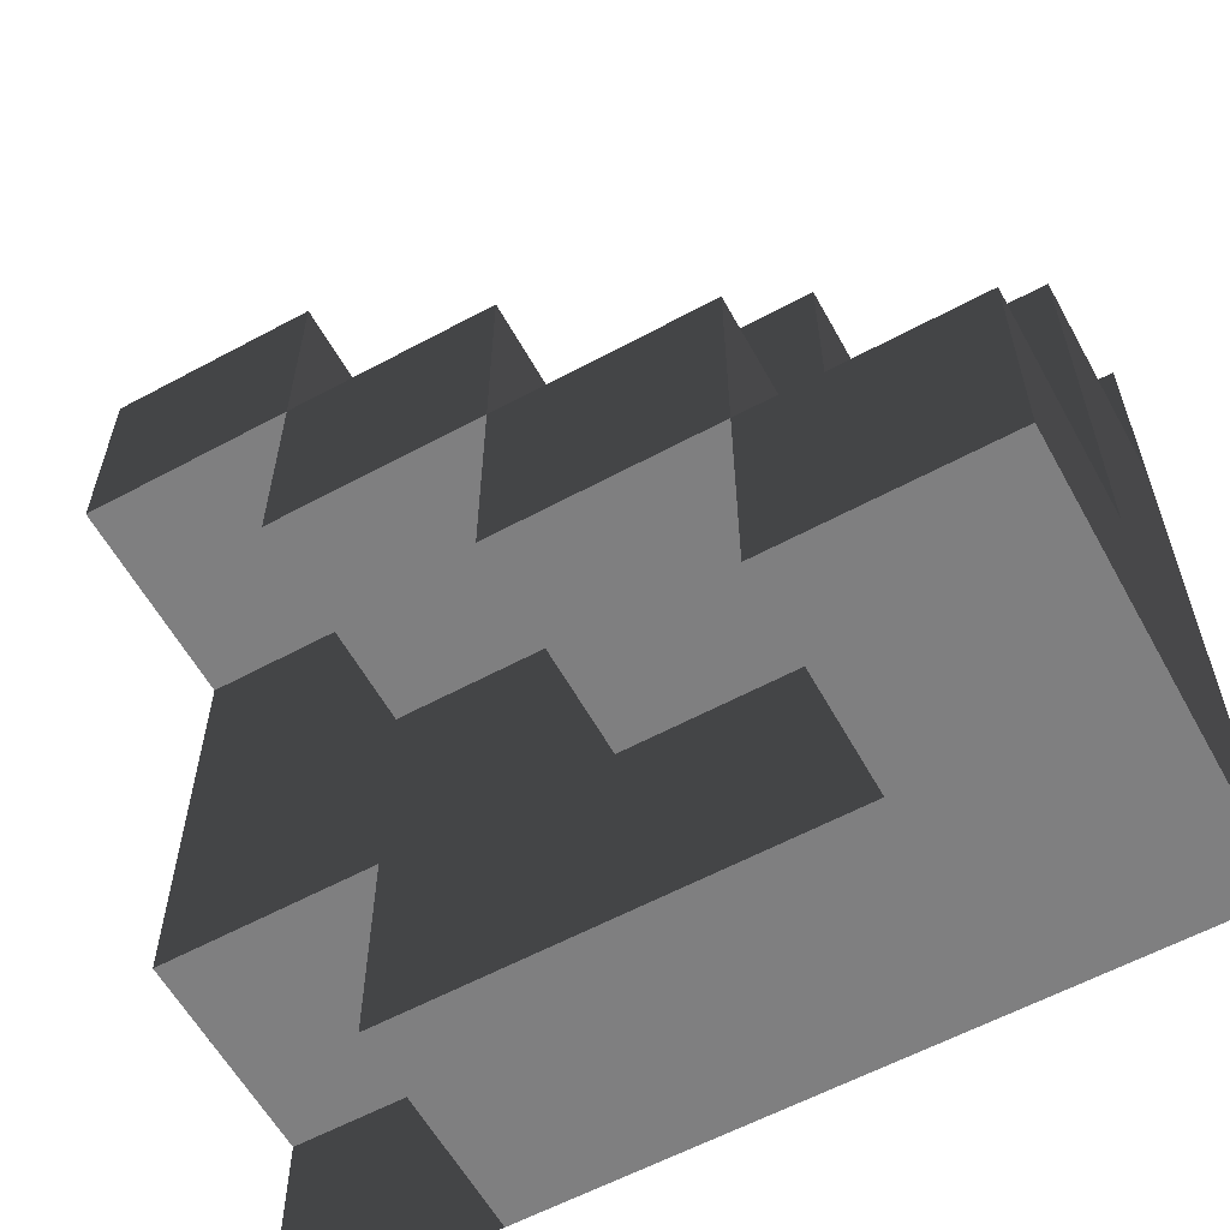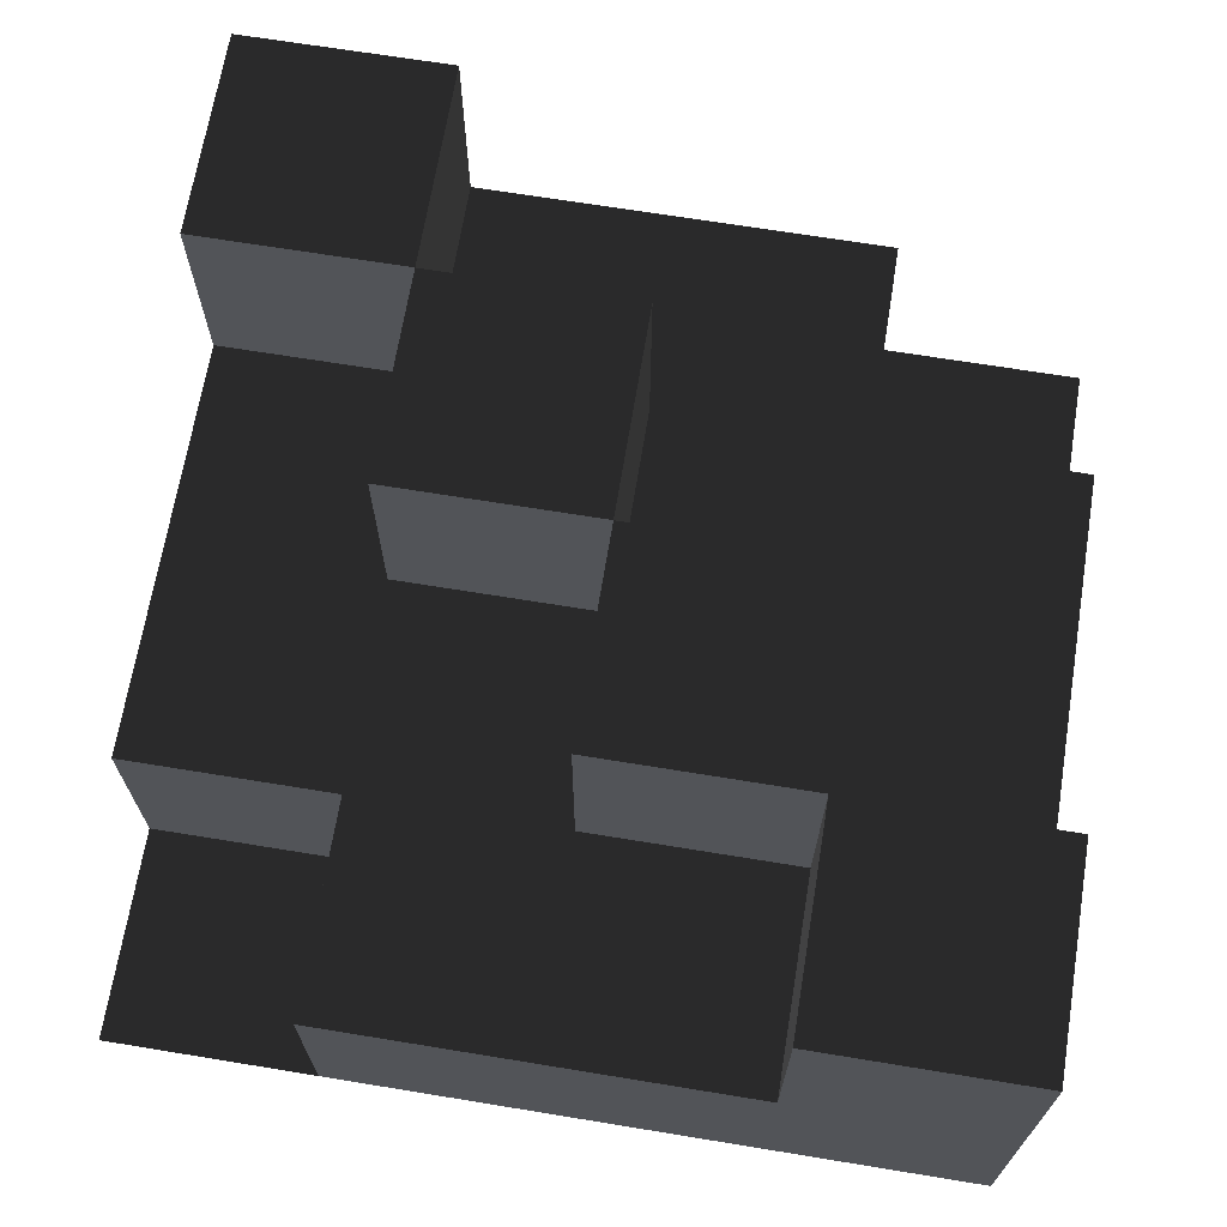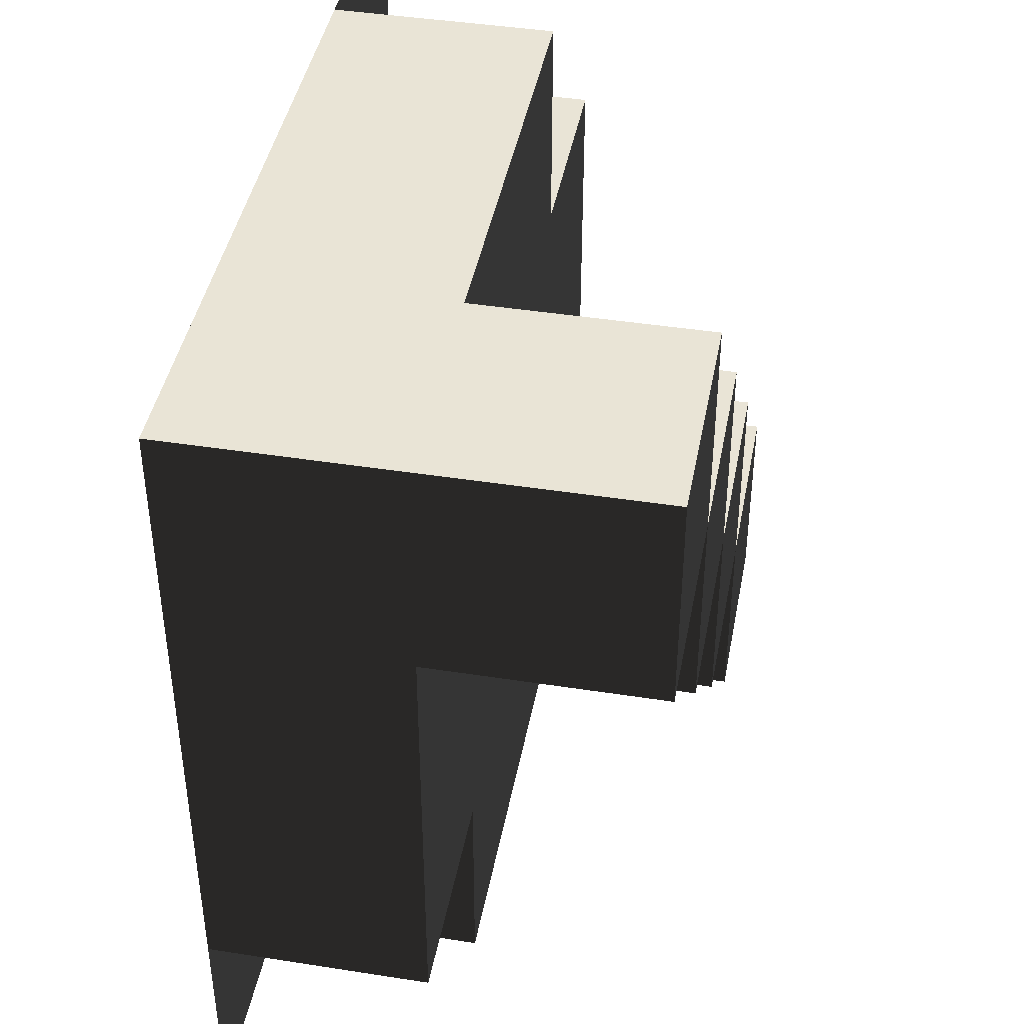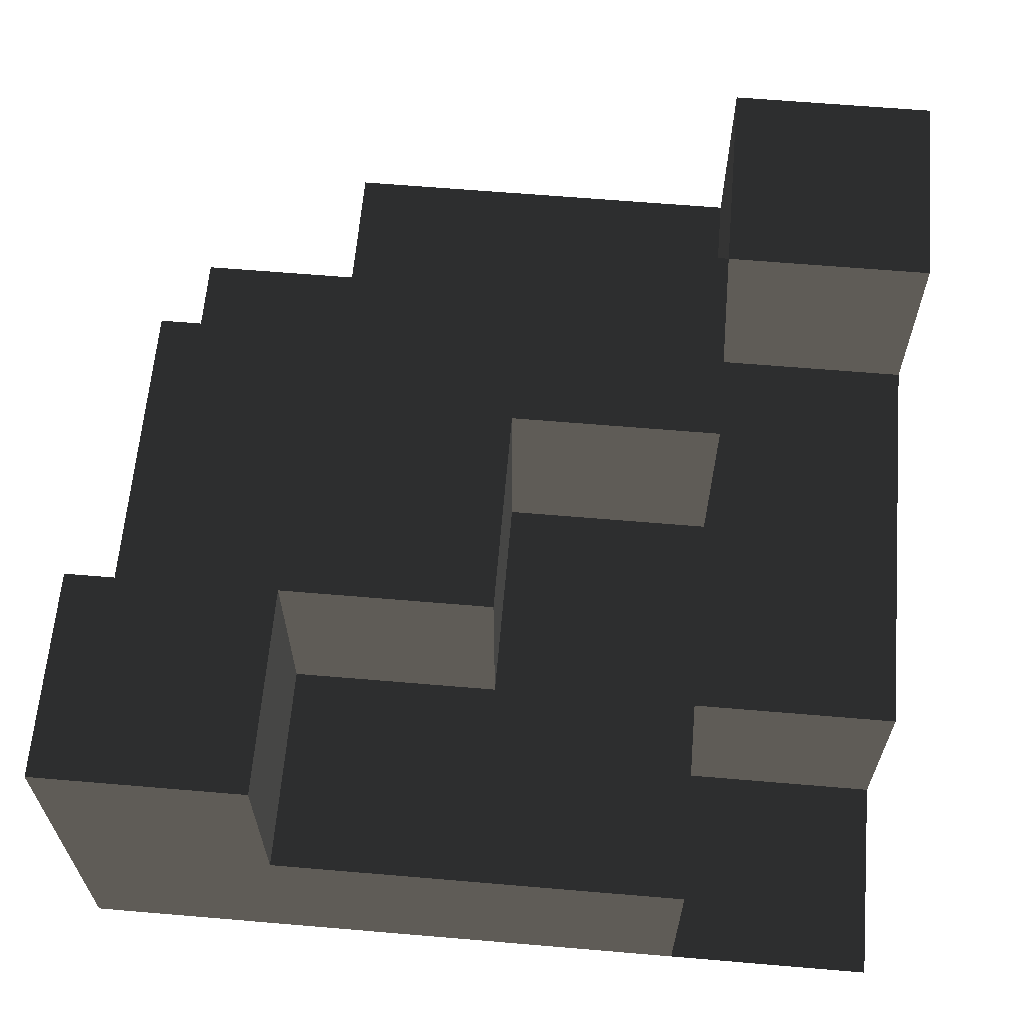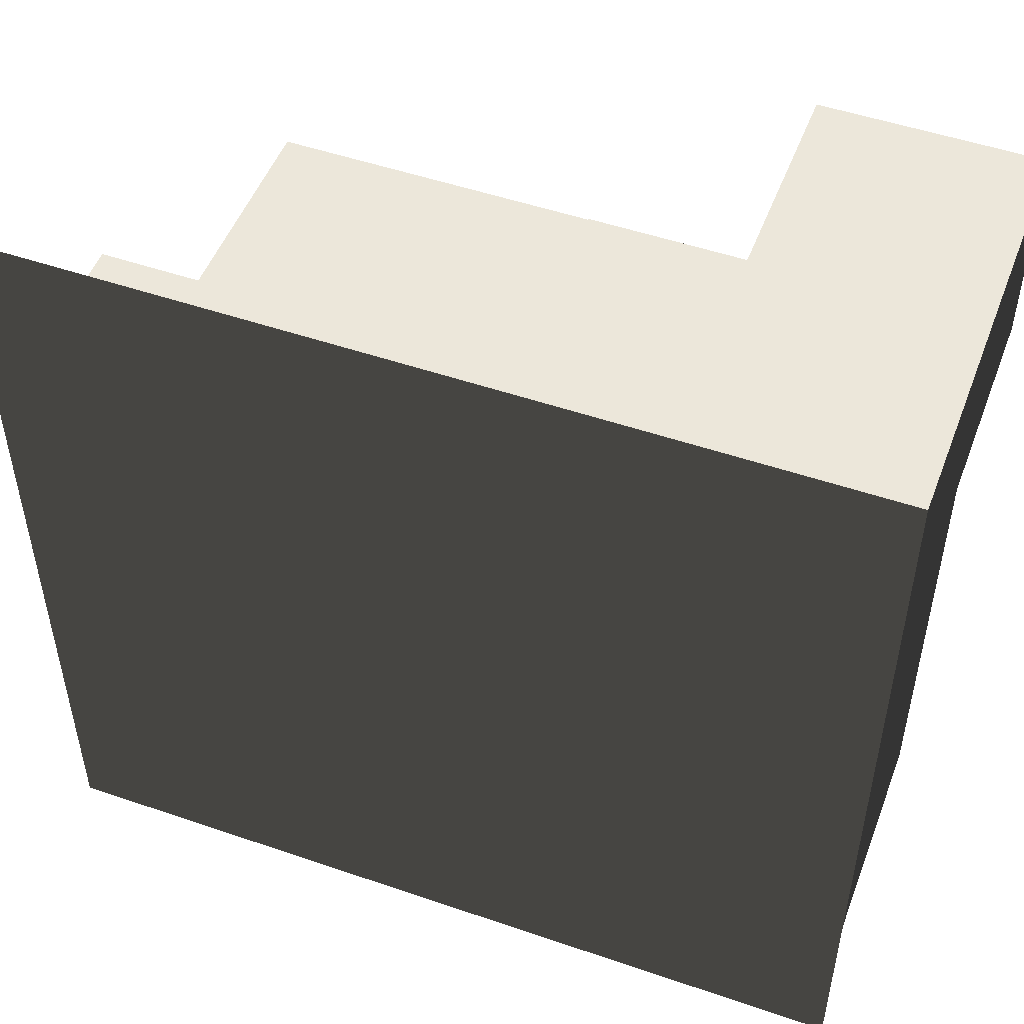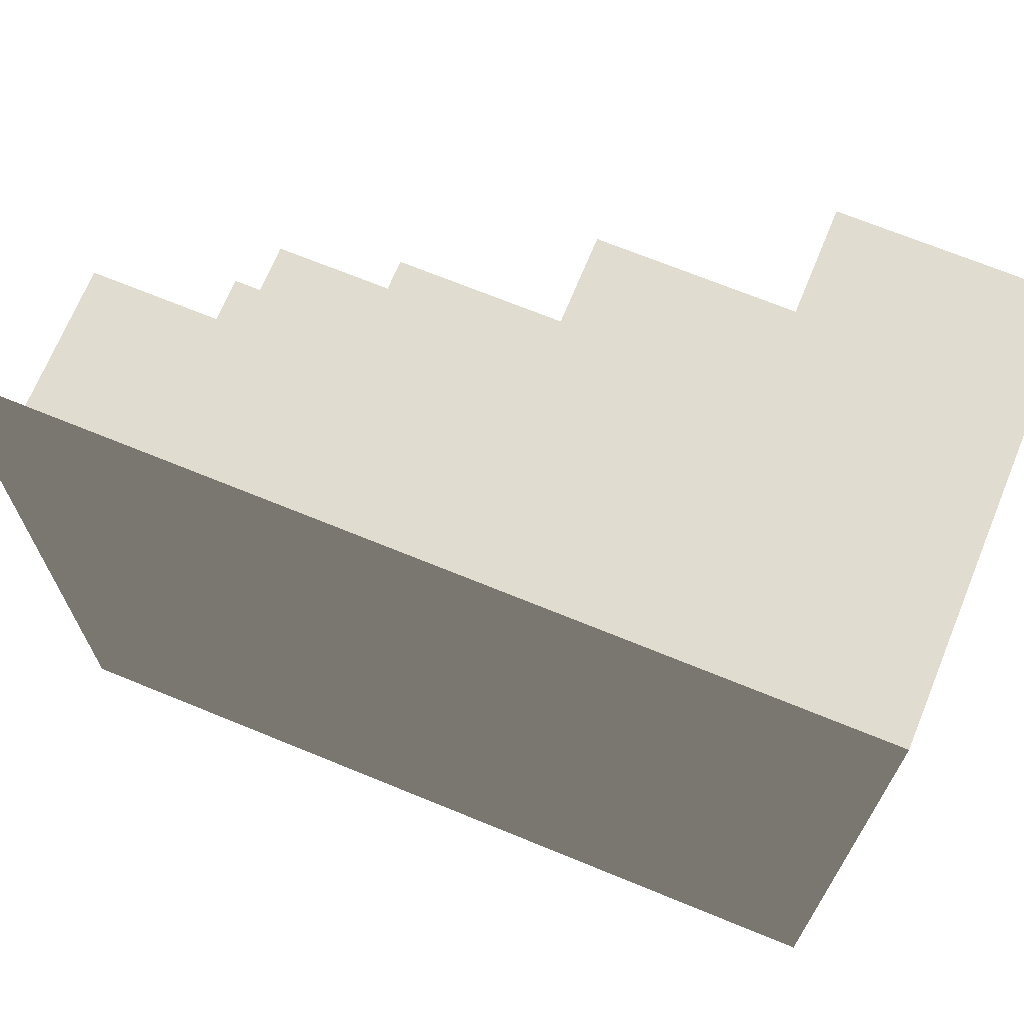
<metadata>
{"format":"obj","ext":"obj","renderer":"f3d","projection":"perspective","resolution":1024,"background":"white","views":[{"elev":-59.7,"azim":-151.1,"up":"+Z"},{"elev":68.1,"azim":-170.7,"up":"+Y"},{"elev":42.6,"azim":100.6,"up":"+Z"},{"elev":63.2,"azim":94.9,"up":"+Y"},{"elev":50.5,"azim":20.6,"up":"+Z"},{"elev":69.6,"azim":22.3,"up":"+Z"}]}
</metadata>
<code>
v 0 2 0
v 0 0 0
v 1 0 0
v 1 2 0
v 1 2 1
v 1 1 1
v 0 1 1
v 0 2 1
v 1 1 0
v 0 0 1
v 1 0 1
v 1 1 2
v 0 1 2
v 0 0 2
v 1 0 2
v 1 1 3
v 1 0 3
v 0 0 3
v 0 1 3
v 1 0 4
v 0 0 4
v 2 0 0
v 2 1 0
v 2 1 1
v 2 0 1
v 2 2 1
v 2 2 2
v 2 1 2
v 1 2 2
v 2 0 2
v 2 1 3
v 2 0 3
v 2 1 4
v 2 0 4
v 1 1 4
v 3 0 0
v 3 1 0
v 3 1 1
v 3 0 1
v 3 1 2
v 3 0 2
v 3 2 2
v 3 2 3
v 3 1 3
v 2 2 3
v 3 0 3
v 3 1 4
v 3 0 4
v 4 0 0
v 4 0 1
v 4 1 1
v 4 1 2
v 4 0 2
v 4 1 3
v 4 0 3
v 4 2 3
v 4 2 4
v 4 0 4
v 3 2 4
g Object(1,1)[length_2]
f 1 2 3 4
f 5 6 7 8
f 4 9 6 5
f 8 10 2 1
f 8 1 4 5
f 11 3 2 10
g Object(1,2)[length_1]
f 13 14 10 7
f 13 7 6 12
f 15 11 10 14
g Object(1,3)[length_1]
f 16 17 18 19
f 19 18 14 13
f 19 13 12 16
f 17 15 14 18
g Object(1,4)[length_0]
f 21 18 17 20
g Object(2,1)[length_1]
f 9 3 22 23
f 6 9 23 24
f 25 22 3 11
g Object(2,2)[length_2]
f 5 6 24 26
f 27 28 12 29
f 26 24 28 27
f 29 12 6 5
f 29 5 26 27
f 30 25 11 15
g Object(2,3)[length_1]
f 16 12 28 31
f 32 30 15 17
g Object(2,4)[length_1]
f 33 34 20 35
f 35 20 17 16
f 35 16 31 33
f 34 32 17 20
g Object(3,1)[length_1]
f 23 22 36 37
f 37 36 39 38
f 24 23 37 38
f 39 36 22 25
g Object(3,2)[length_1]
f 28 24 38 40
f 41 39 25 30
g Object(3,3)[length_2]
f 27 28 40 42
f 43 44 31 45
f 42 40 44 43
f 45 31 28 27
f 45 27 42 43
f 46 41 30 32
g Object(3,4)[length_1]
f 47 48 34 33
f 33 31 44 47
f 48 46 32 34
g Object(4,1)[length_0]
f 39 36 49 50
g Object(4,2)[length_1]
f 38 39 50 51
f 51 50 53 52
f 40 38 51 52
f 53 50 39 41
g Object(4,3)[length_1]
f 52 53 55 54
f 44 40 52 54
f 55 53 41 46
g Object(4,4)[length_2]
f 43 44 54 56
f 57 58 48 59
f 56 55 58 57
f 59 47 44 43
f 59 43 56 57
f 58 55 46 48

</code>
